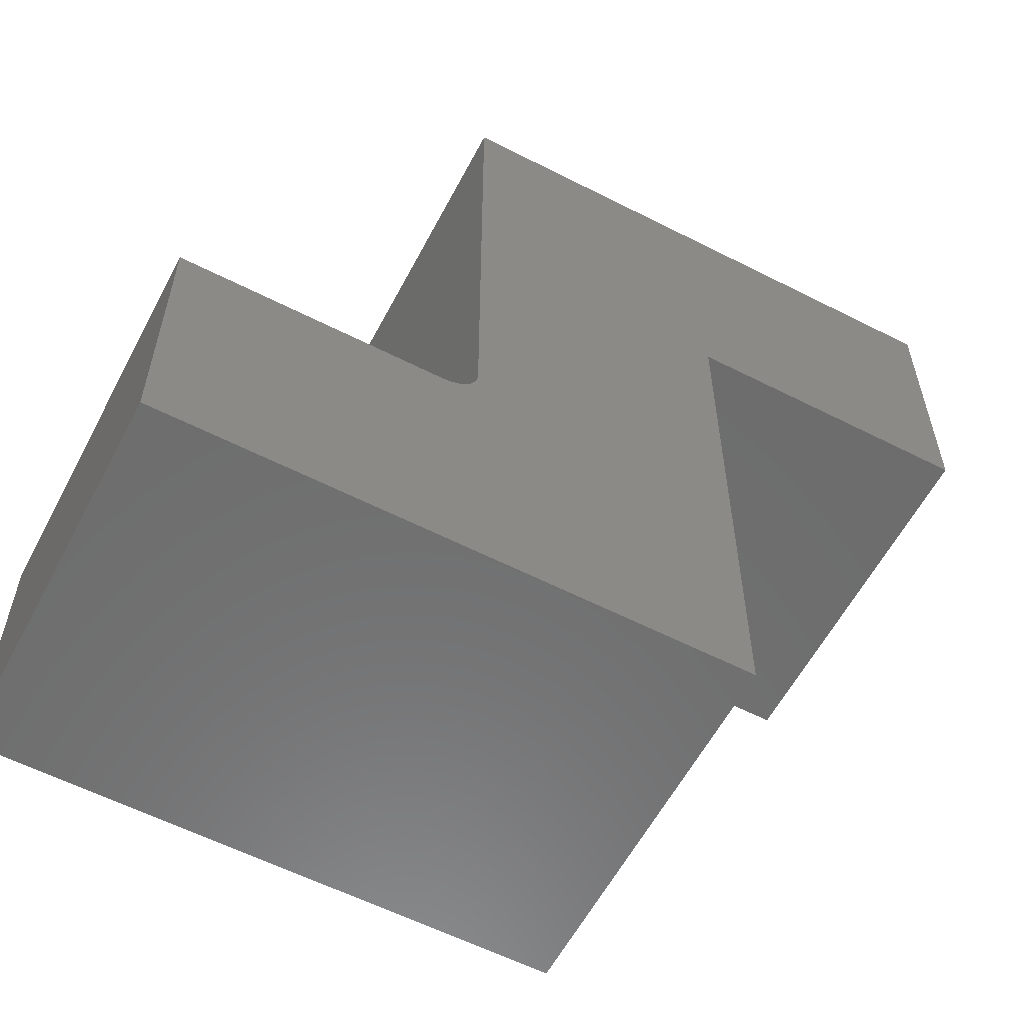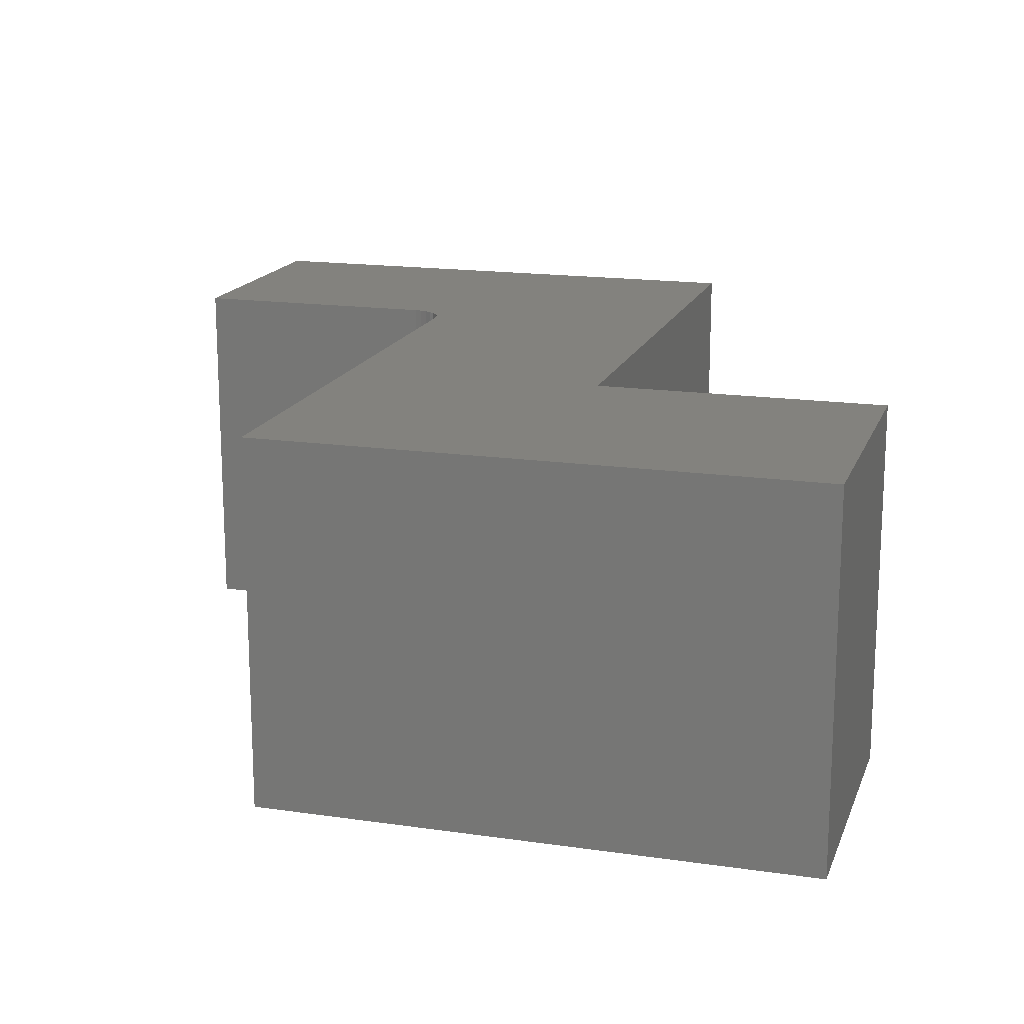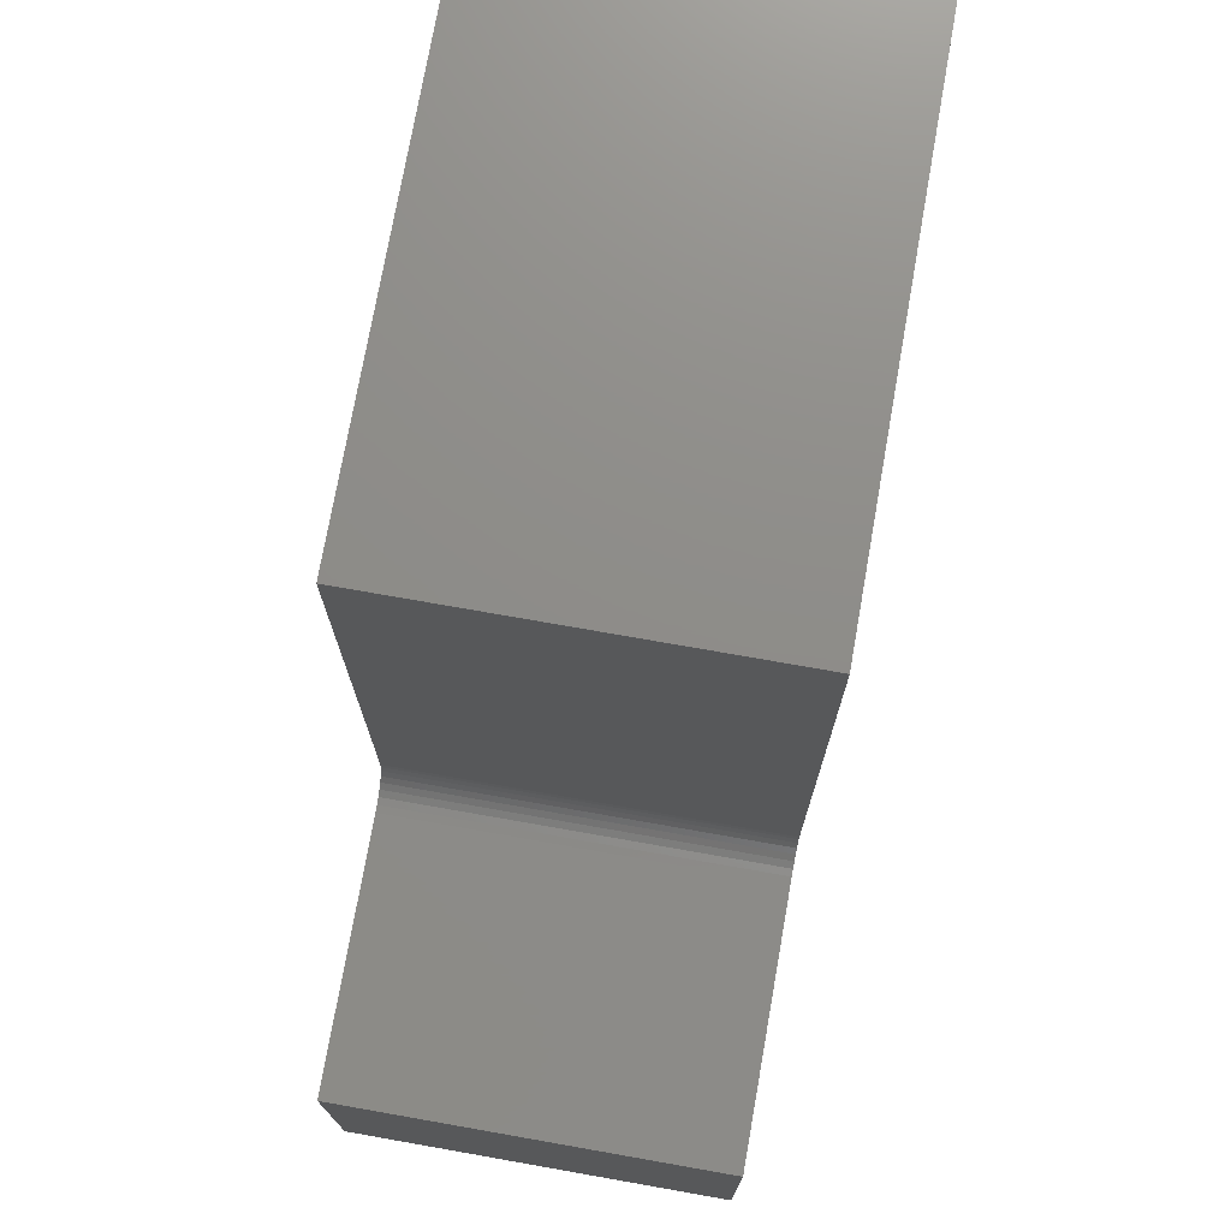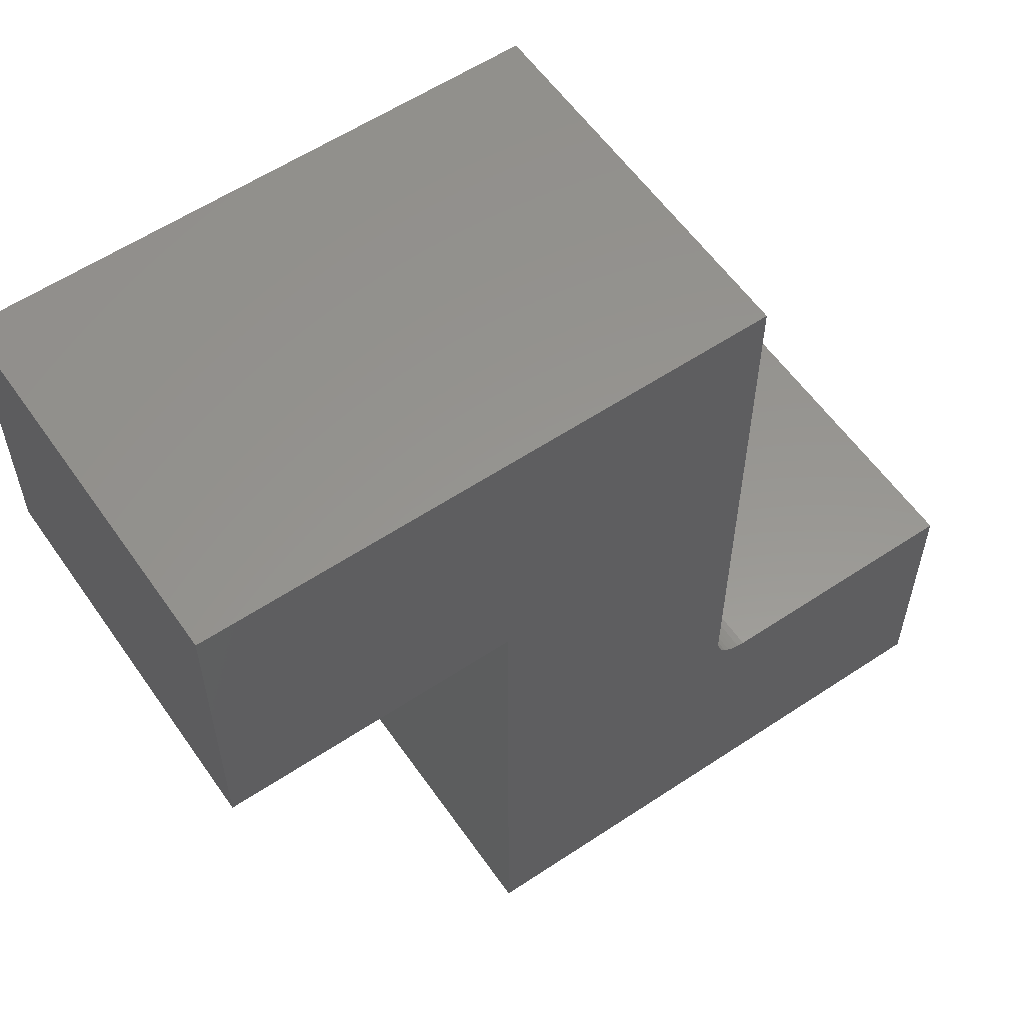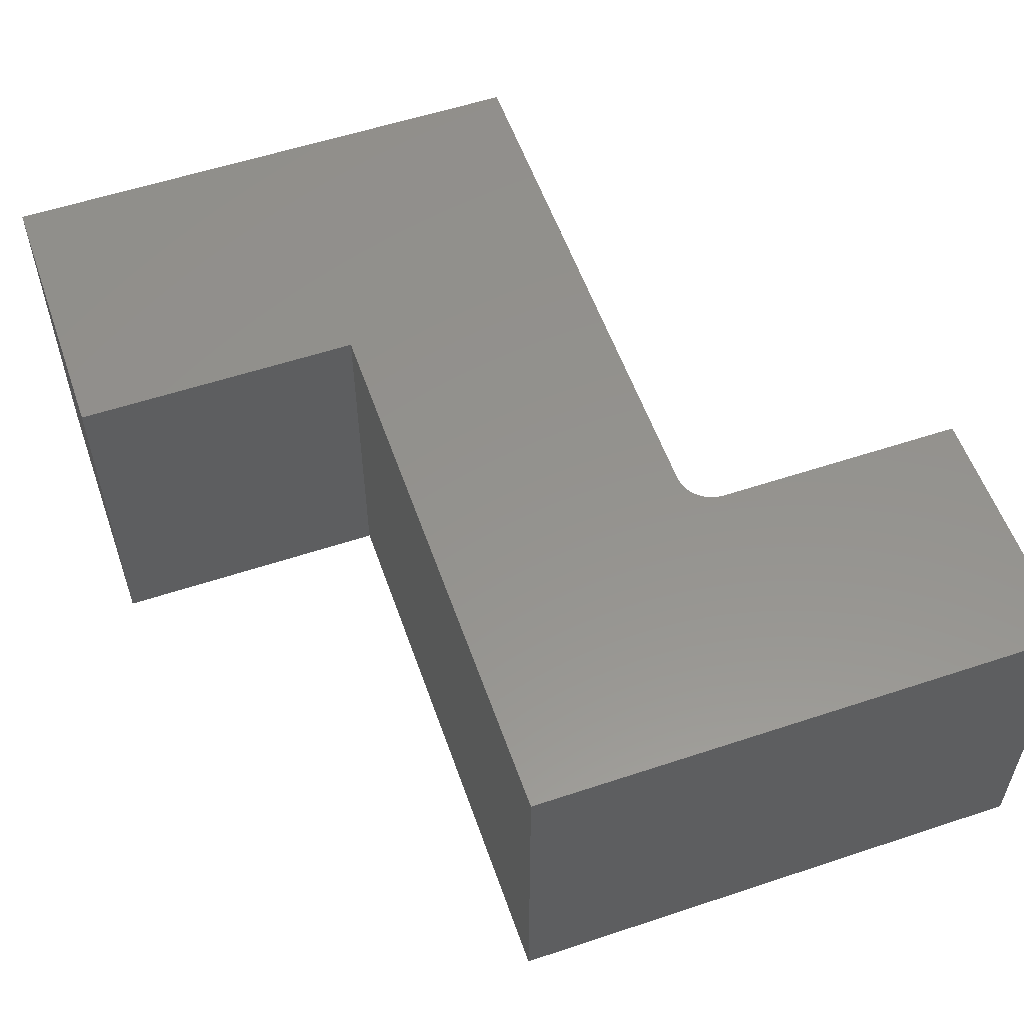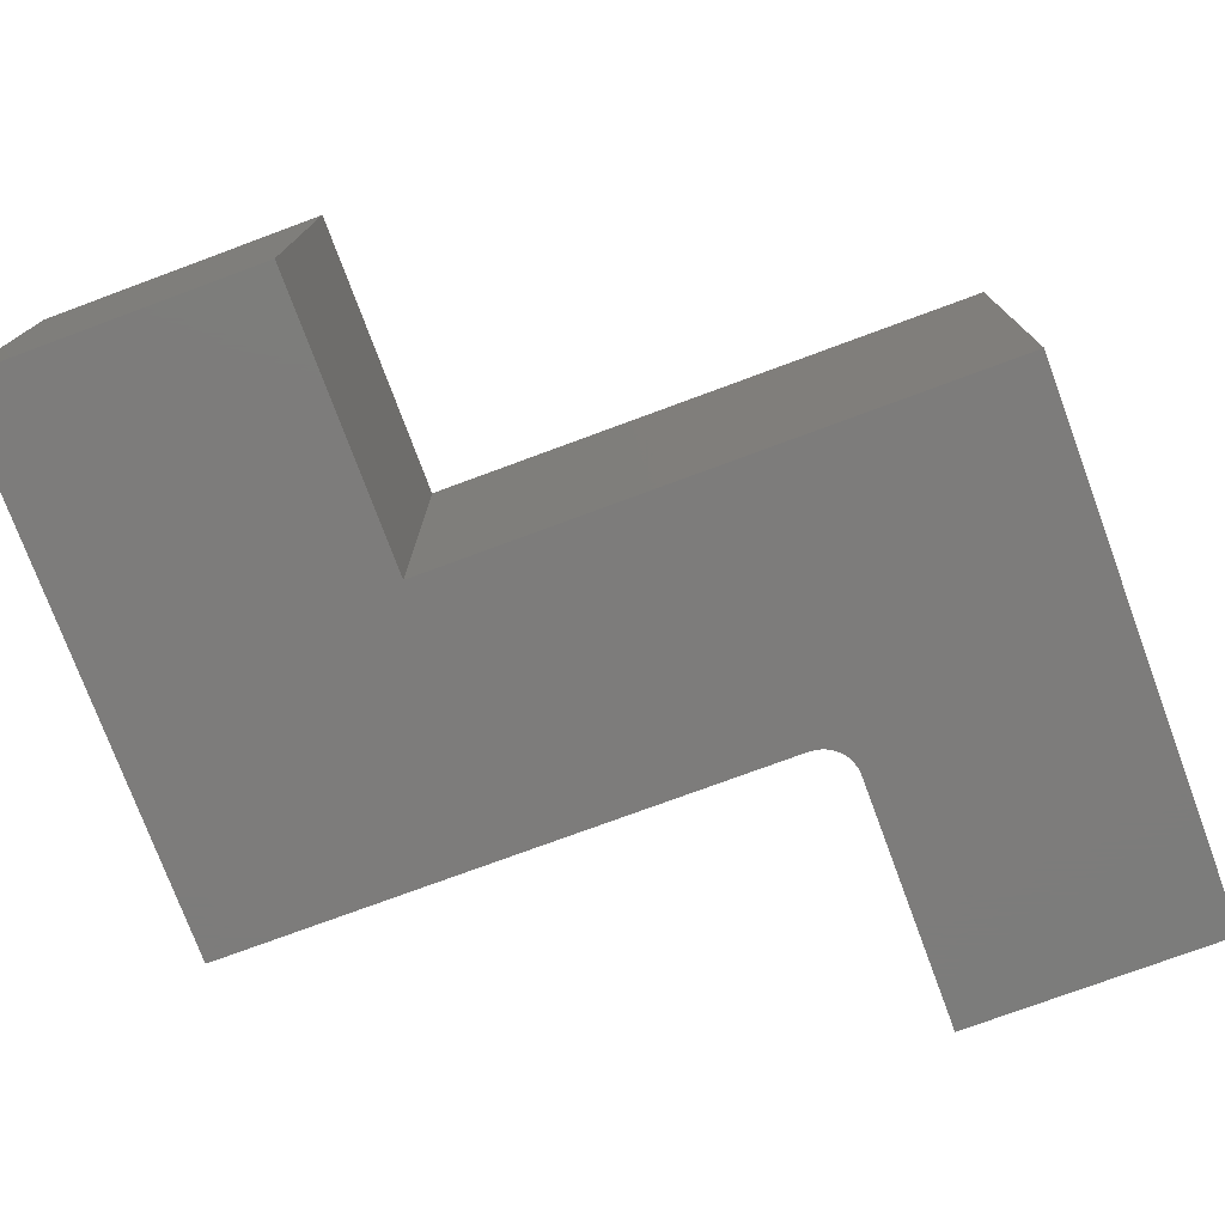
<metadata>
{"format":"stl","ext":"stl","renderer":"f3d","projection":"perspective","resolution":1024,"background":"white","views":[{"elev":-58.9,"azim":-27.7,"up":"+Z"},{"elev":16.7,"azim":16.5,"up":"+Y"},{"elev":74.4,"azim":-80.0,"up":"+Z"},{"elev":57.9,"azim":145.4,"up":"+Z"},{"elev":56.2,"azim":160.8,"up":"+Y"},{"elev":-75.9,"azim":110.3,"up":"+Y"}]}
</metadata>
<code>
# stl→obj: 32 verts, 60 faces
v -0.3919 7.555e-17 -0.4042
v -0.7266 3.839e-17 -0.4042
v -0.3919 -0.4844 -0.4042
v -0.7266 -0.4844 -0.4042
v -0.345 -0.4844 0.3828
v -0.345 1.681e-16 0.3828
v -0.345 -0.4844 -0.3573
v -0.345 8.596e-17 -0.3573
v 0.0008224 1.642e-16 0.001234
v 0.0008224 8.076e-17 -0.75
v -0.3529 8.219e-17 -0.3834
v -0.3486 8.357e-17 -0.3753
v -0.3459 8.484e-17 -0.3665
v 0.3824 2.489e-16 0.3828
v 0.3824 2.065e-16 0.001234
v -0.7266 0 -0.75
v -0.3827 7.667e-17 -0.4033
v -0.3739 7.794e-17 -0.4006
v -0.3658 7.932e-17 -0.3963
v -0.3587 8.076e-17 -0.3905
v 0.0008224 -0.4844 0.001234
v 0.3824 -0.4844 0.001234
v 0.3824 -0.4844 0.3828
v -0.3459 -0.4844 -0.3665
v -0.3486 -0.4844 -0.3753
v -0.3529 -0.4844 -0.3834
v 0.0008224 -0.4844 -0.75
v -0.3587 -0.4844 -0.3905
v -0.3658 -0.4844 -0.3963
v -0.3739 -0.4844 -0.4006
v -0.3827 -0.4844 -0.4033
v -0.7266 -0.4844 -0.75
f 1 2 3
f 3 2 4
f 5 6 7
f 7 6 8
f 9 10 11
f 9 11 12
f 9 12 13
f 9 13 8
f 9 8 6
f 9 6 14
f 9 14 15
f 10 16 2
f 10 2 1
f 10 1 17
f 10 17 18
f 10 18 19
f 10 19 20
f 10 20 11
f 21 22 23
f 21 23 5
f 21 5 7
f 21 7 24
f 21 24 25
f 21 25 26
f 21 26 27
f 27 26 28
f 27 28 29
f 27 29 30
f 27 30 31
f 27 31 3
f 27 3 4
f 27 4 32
f 20 26 11
f 11 26 25
f 11 25 12
f 12 25 24
f 12 24 13
f 13 24 7
f 13 7 8
f 26 20 28
f 28 20 19
f 28 19 29
f 29 19 18
f 29 18 30
f 30 18 17
f 30 17 31
f 31 17 1
f 31 1 3
f 2 16 4
f 4 16 32
f 23 14 5
f 5 14 6
f 15 14 22
f 22 14 23
f 9 15 21
f 21 15 22
f 27 10 21
f 21 10 9
f 32 16 27
f 27 16 10

</code>
